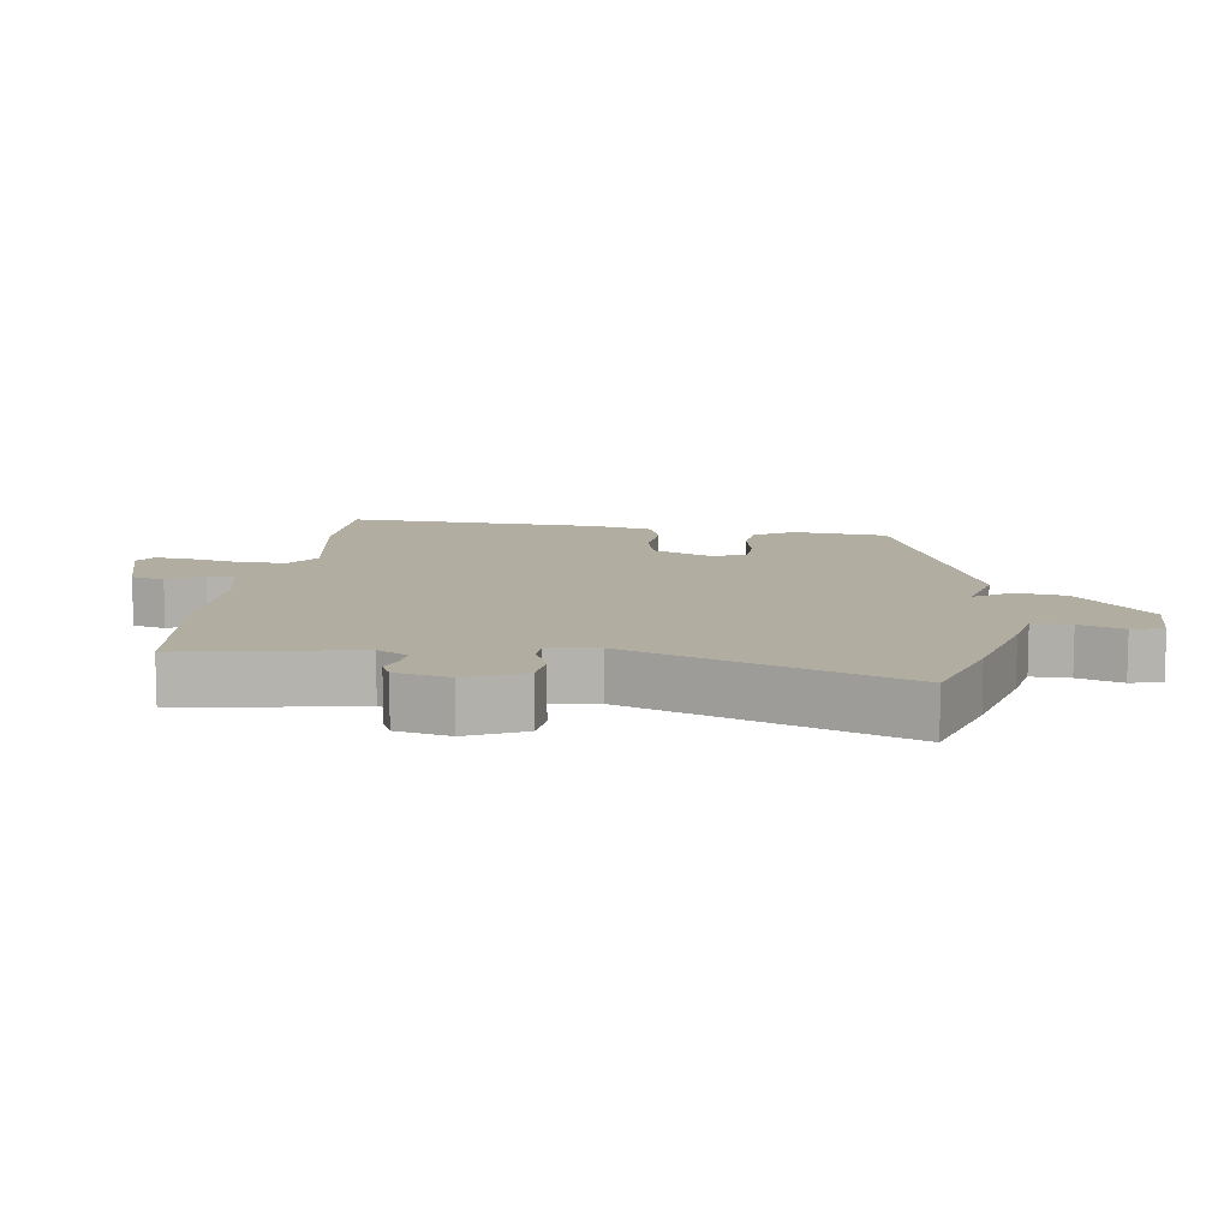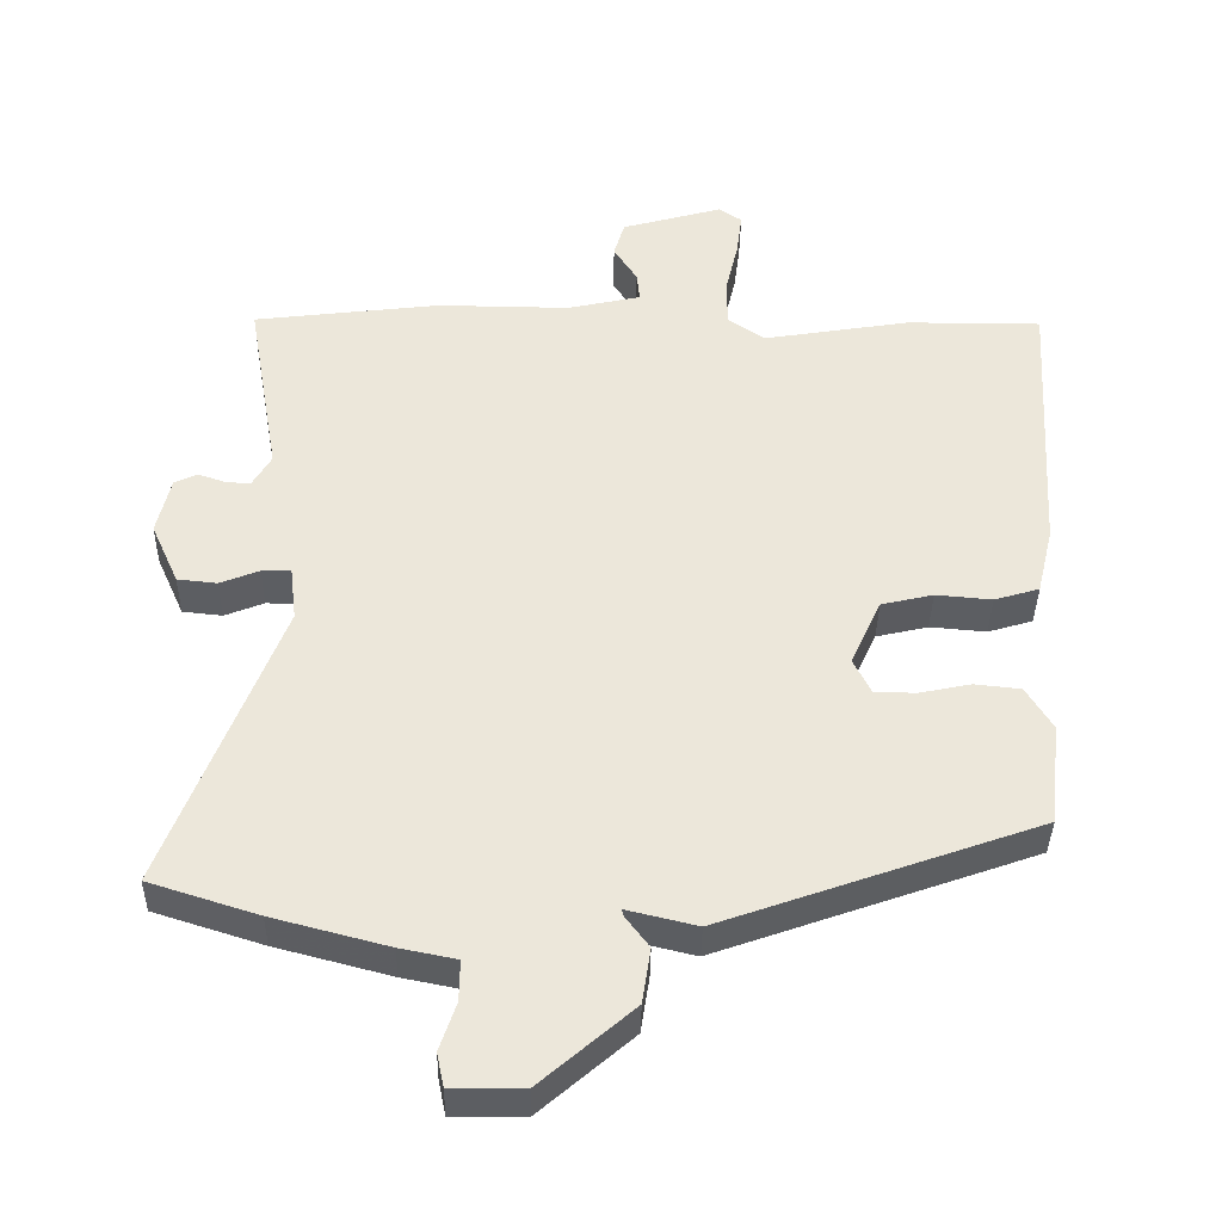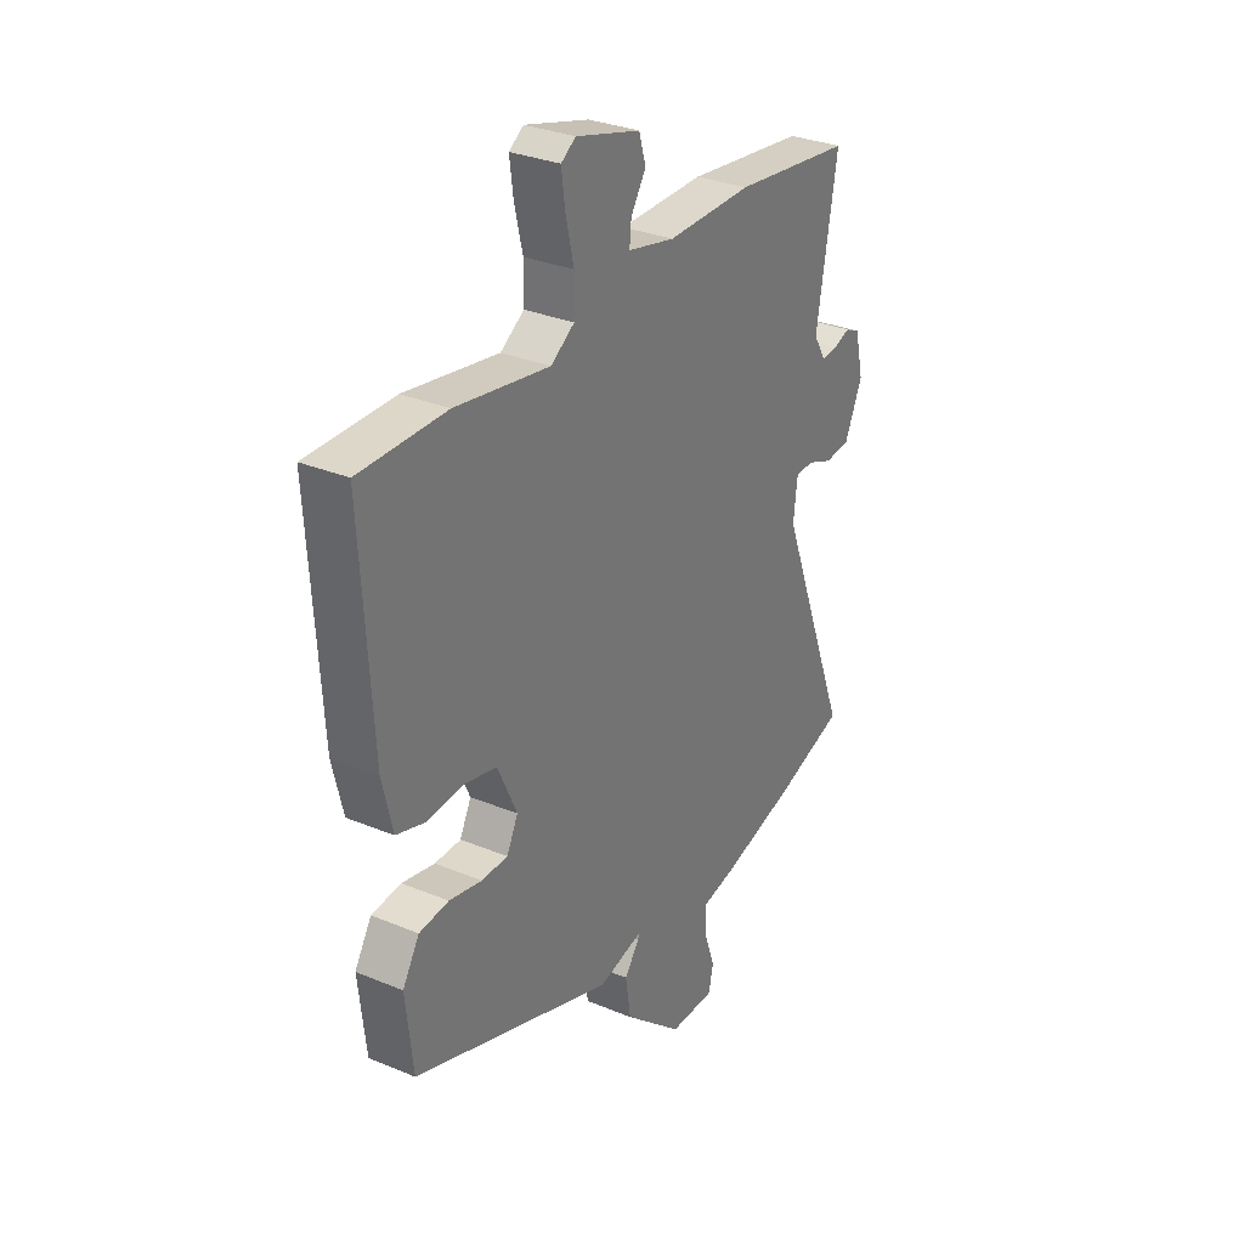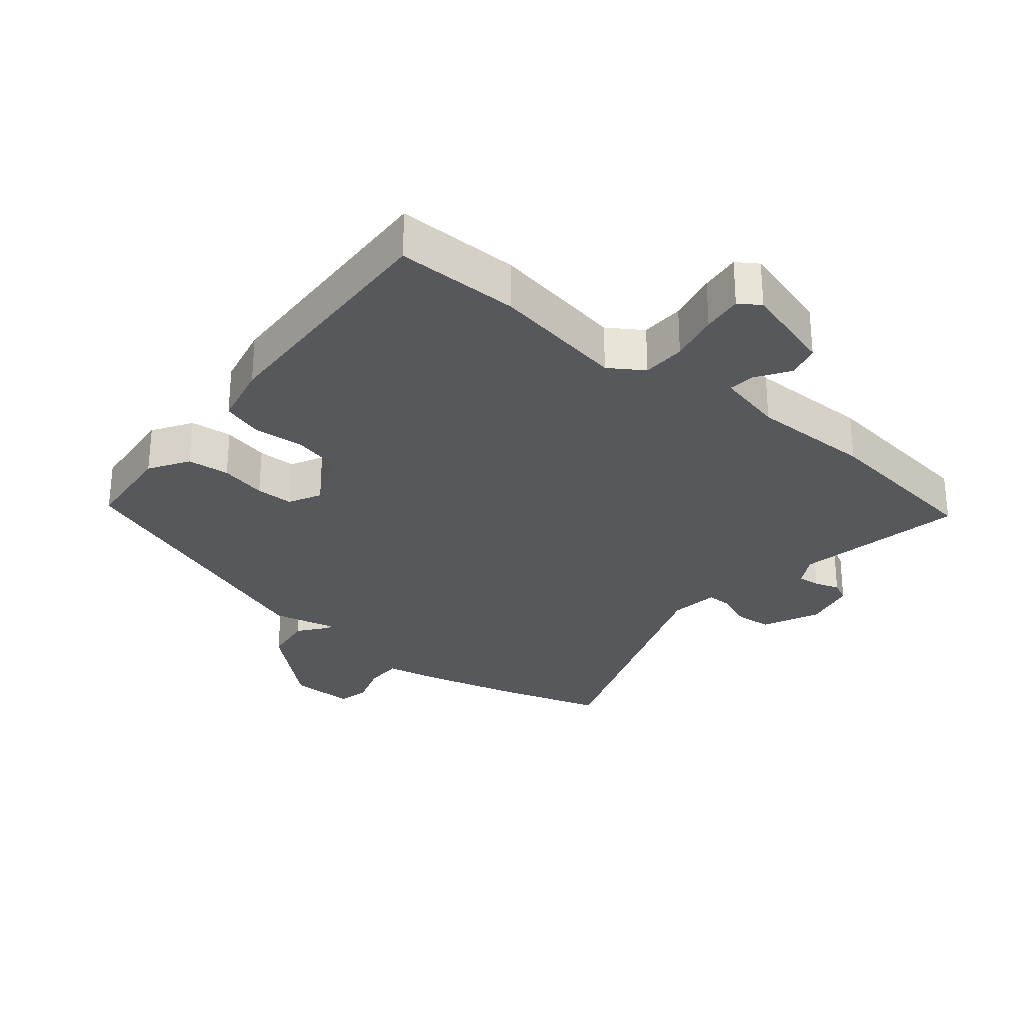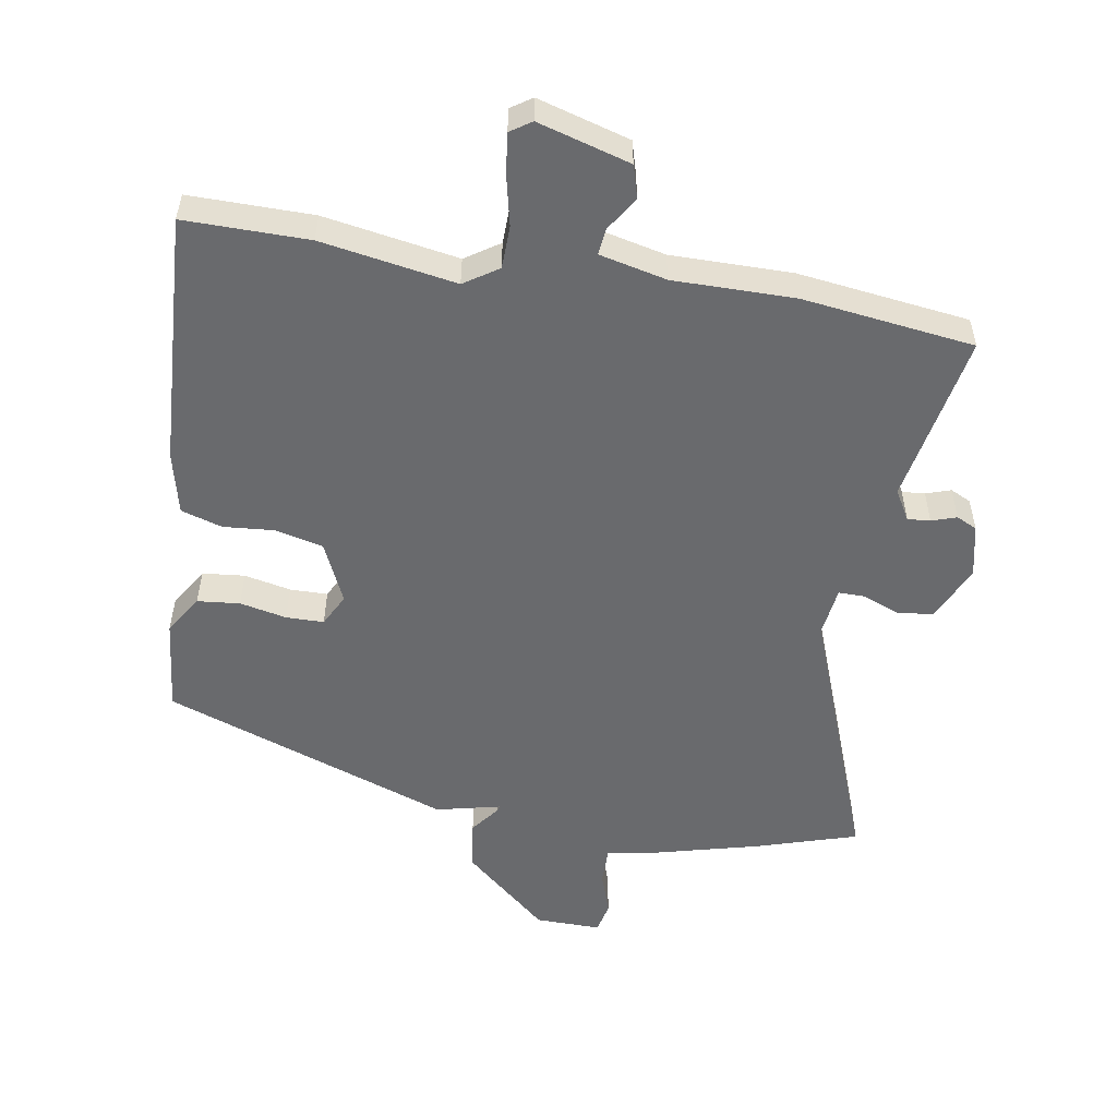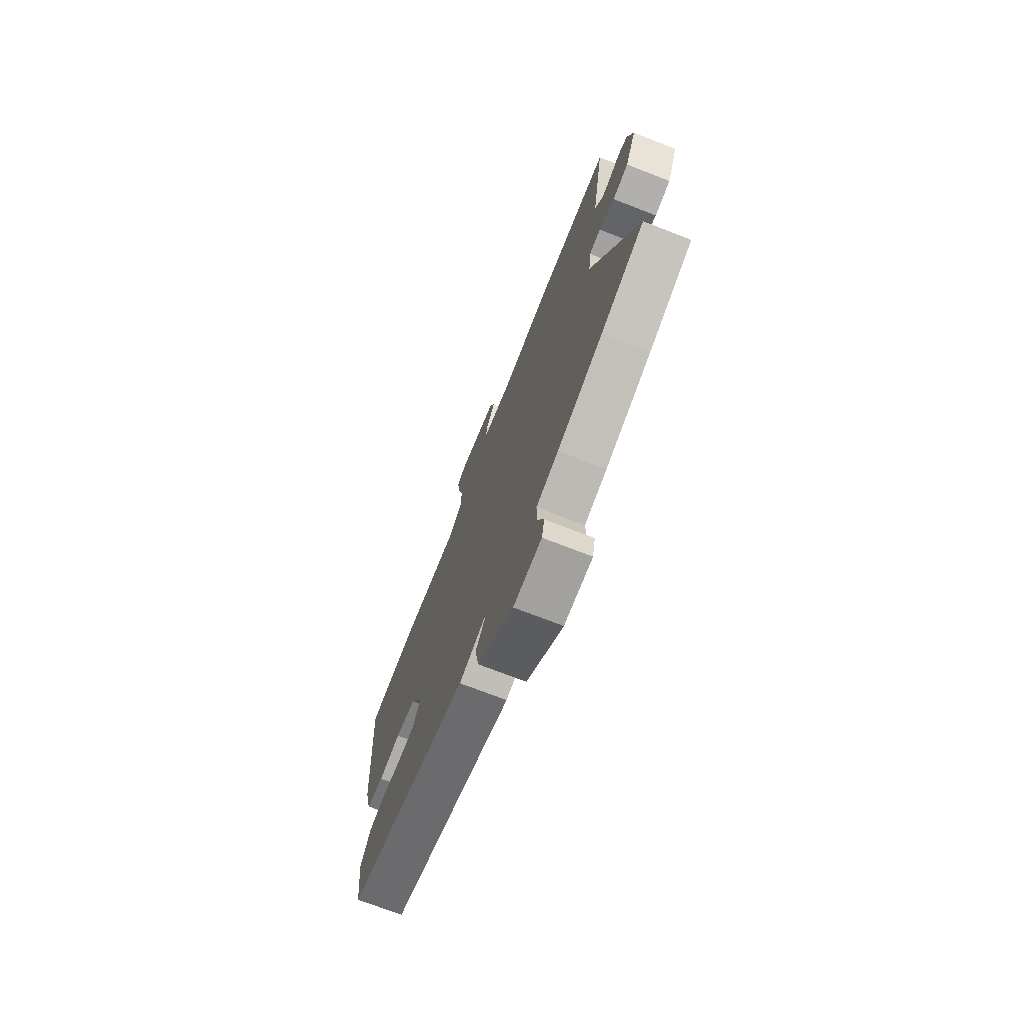
<metadata>
{"format":"obj","ext":"obj","renderer":"f3d","projection":"perspective","resolution":1024,"background":"white","views":[{"elev":10.3,"azim":97.5,"up":"+Y"},{"elev":-38.0,"azim":179.1,"up":"+Z"},{"elev":30.9,"azim":-59.2,"up":"+Z"},{"elev":-28.6,"azim":-40.1,"up":"+Y"},{"elev":-53.1,"azim":-9.9,"up":"+Y"},{"elev":-72.7,"azim":68.8,"up":"+Z"}]}
</metadata>
<code>
v 0.632 0.07 -0.458
v 0.479 0.07 -0.507
v 0.317 0.07 -0.55
v 0.238 0.07 -0.566
v 0.239 0.07 -0.624
v 0.262 0.07 -0.691
v 0.252 0.07 -0.739
v 0.151 0.07 -0.738
v 0.021 0.07 -0.625
v 0.009 0.07 -0.547
v 0.042 0.07 -0.503
v 0.045 0.07 -0.493
v -0.054 0.07 -0.517
v -0.497 0.07 -0.36
v -0.513 0.07 -0.215
v -0.476 0.07 -0.154
v -0.411 0.07 -0.147
v -0.339 0.07 -0.162
v -0.281 0.07 -0.161
v -0.256 0.07 -0.111
v -0.299 0.07 -0.017
v -0.372 0.07 0
v -0.451 0.07 -0.007
v -0.514 0.07 0.012
v -0.537 0.07 0.108
v -0.56 0.07 0.5
v -0.37 0.07 0.5
v -0.163 0.07 0.466
v -0.111 0.07 0.501
v -0.11 0.07 0.568
v -0.128 0.07 0.645
v -0.136 0.07 0.707
v -0.104 0.07 0.729
v 0.038 0.07 0.689
v 0.053 0.07 0.638
v 0.02 0.07 0.586
v 0.016 0.07 0.545
v 0.119 0.07 0.522
v 0.306 0.07 0.524
v 0.569 0.07 0.492
v 0.523 0.07 0.228
v 0.55 0.07 0.182
v 0.585 0.07 0.185
v 0.623 0.07 0.198
v 0.655 0.07 0.183
v 0.674 0.07 0.101
v 0.635 0.07 0.014
v 0.579 0.07 0.008
v 0.524 0.07 0.03
v 0.483 0.07 0.03
v 0.474 0.07 -0.046
v 0.632 0 -0.458
v 0.479 0 -0.507
v 0.317 0 -0.55
v 0.238 0 -0.566
v 0.239 0 -0.624
v 0.262 0 -0.691
v 0.252 0 -0.739
v 0.151 0 -0.738
v 0.021 0 -0.625
v 0.009 0 -0.547
v 0.042 0 -0.503
v 0.045 0 -0.493
v -0.054 0 -0.517
v -0.497 0 -0.36
v -0.513 0 -0.215
v -0.476 0 -0.154
v -0.411 0 -0.147
v -0.339 0 -0.162
v -0.281 0 -0.161
v -0.256 0 -0.111
v -0.299 0 -0.017
v -0.372 0 0
v -0.451 0 -0.007
v -0.514 0 0.012
v -0.537 0 0.108
v -0.56 0 0.5
v -0.37 0 0.5
v -0.163 0 0.466
v -0.111 0 0.501
v -0.11 0 0.568
v -0.128 0 0.645
v -0.136 0 0.707
v -0.104 0 0.729
v 0.038 0 0.689
v 0.053 0 0.638
v 0.02 0 0.586
v 0.016 0 0.545
v 0.119 0 0.522
v 0.306 0 0.524
v 0.569 0 0.492
v 0.523 0 0.228
v 0.55 0 0.182
v 0.585 0 0.185
v 0.623 0 0.198
v 0.655 0 0.183
v 0.674 0 0.101
v 0.635 0 0.014
v 0.579 0 0.008
v 0.524 0 0.03
v 0.483 0 0.03
v 0.474 0 -0.046
f 46 47 48 49
f 46 49 50
f 43 44 45 46
f 42 43 46 50
f 41 42 50
f 38 39 40 41
f 37 38 41 50
f 33 34 35 36
f 33 36 37
f 30 31 32 33
f 29 30 33 37
f 28 29 37 50
f 22 23 24 25
f 21 22 25 26
f 15 16 17 18
f 15 18 19
f 12 13 14 15
f 12 15 19
f 8 9 10 11
f 8 11 12
f 5 6 7 8
f 4 5 8 12
f 51 1 2 3
f 21 26 27 28
f 20 21 28 50
f 19 20 50 51
f 12 19 51
f 3 4 12 51
f 100 99 98 97
f 101 100 97
f 97 96 95 94
f 101 97 94 93
f 101 93 92
f 92 91 90 89
f 101 92 89 88
f 87 86 85 84
f 88 87 84
f 84 83 82 81
f 88 84 81 80
f 101 88 80 79
f 76 75 74 73
f 77 76 73 72
f 69 68 67 66
f 70 69 66
f 66 65 64 63
f 70 66 63
f 62 61 60 59
f 63 62 59
f 59 58 57 56
f 63 59 56 55
f 54 53 52 102
f 79 78 77 72
f 101 79 72 71
f 102 101 71 70
f 102 70 63
f 102 63 55 54
f 1 52 53 2
f 2 53 54 3
f 3 54 55 4
f 4 55 56 5
f 5 56 57 6
f 6 57 58 7
f 7 58 59 8
f 8 59 60 9
f 9 60 61 10
f 10 61 62 11
f 11 62 63 12
f 12 63 64 13
f 13 64 65 14
f 14 65 66 15
f 15 66 67 16
f 16 67 68 17
f 17 68 69 18
f 18 69 70 19
f 19 70 71 20
f 20 71 72 21
f 21 72 73 22
f 22 73 74 23
f 23 74 75 24
f 24 75 76 25
f 25 76 77 26
f 26 77 78 27
f 27 78 79 28
f 28 79 80 29
f 29 80 81 30
f 30 81 82 31
f 31 82 83 32
f 32 83 84 33
f 33 84 85 34
f 34 85 86 35
f 35 86 87 36
f 36 87 88 37
f 37 88 89 38
f 38 89 90 39
f 39 90 91 40
f 40 91 92 41
f 41 92 93 42
f 42 93 94 43
f 43 94 95 44
f 44 95 96 45
f 45 96 97 46
f 46 97 98 47
f 47 98 99 48
f 48 99 100 49
f 49 100 101 50
f 50 101 102 51
f 51 102 52 1

</code>
